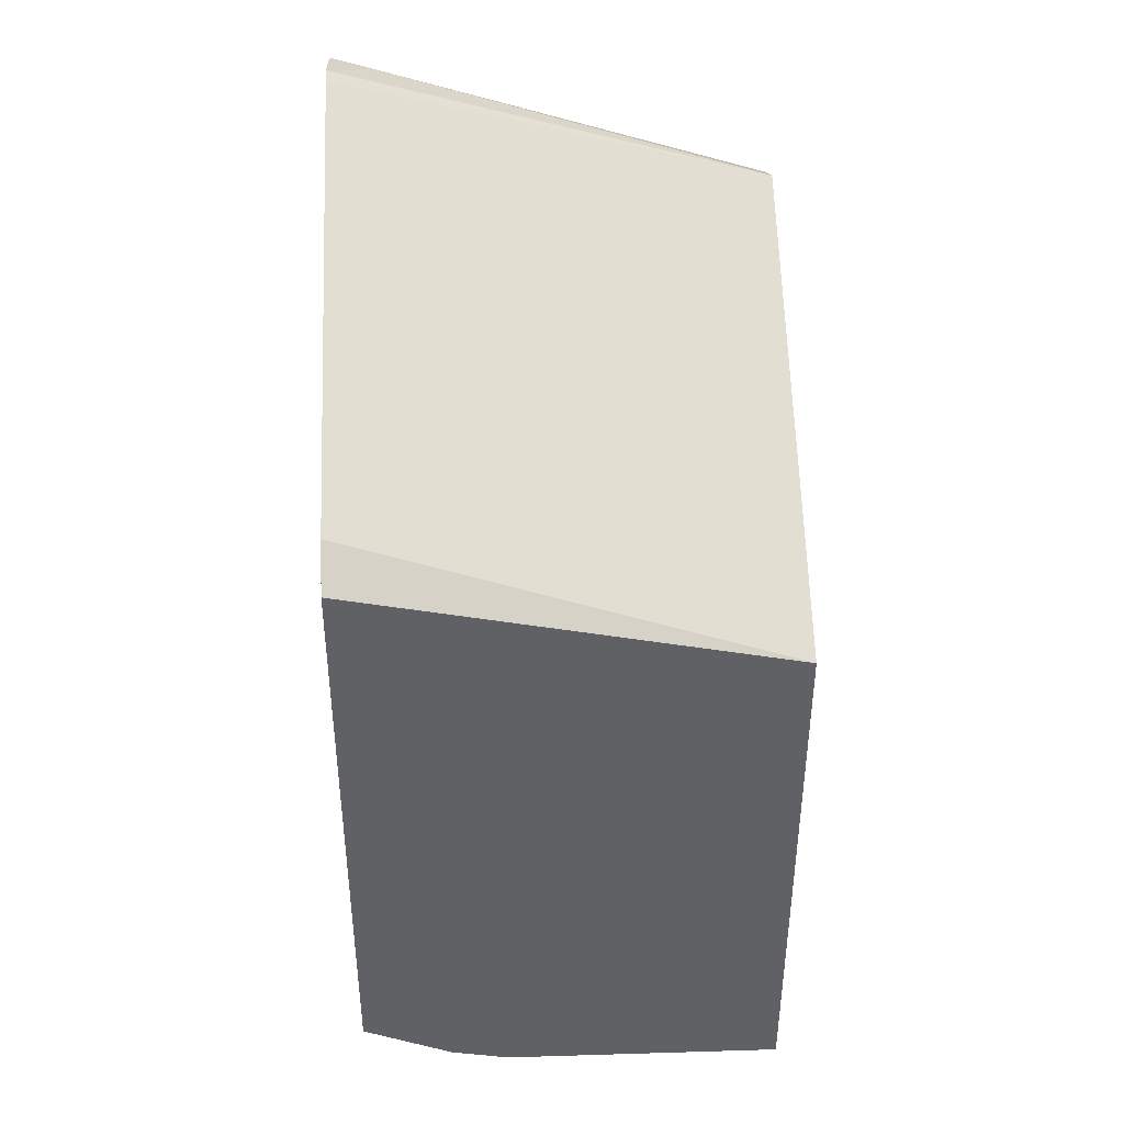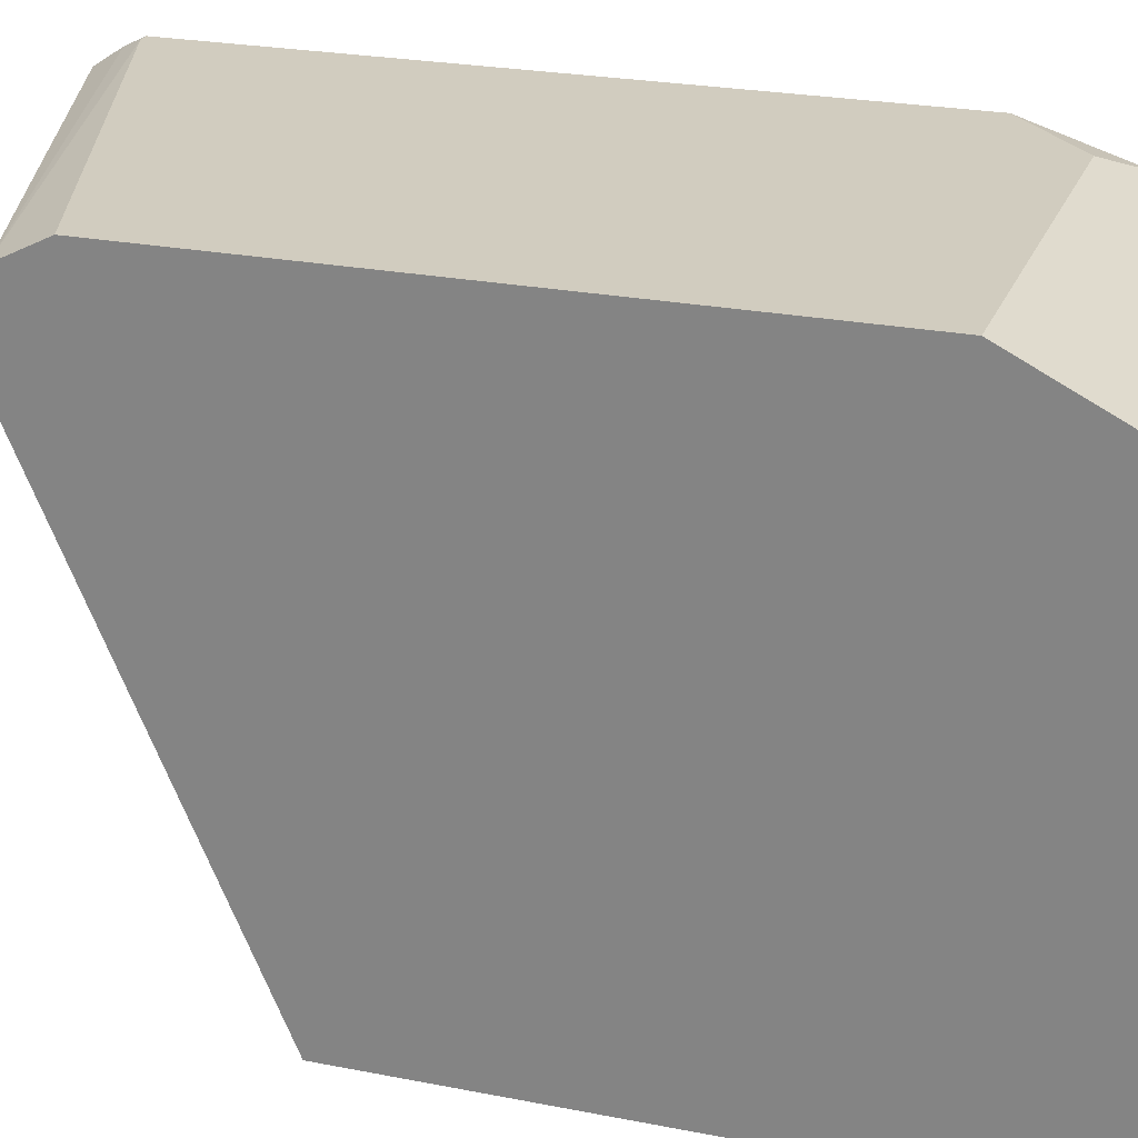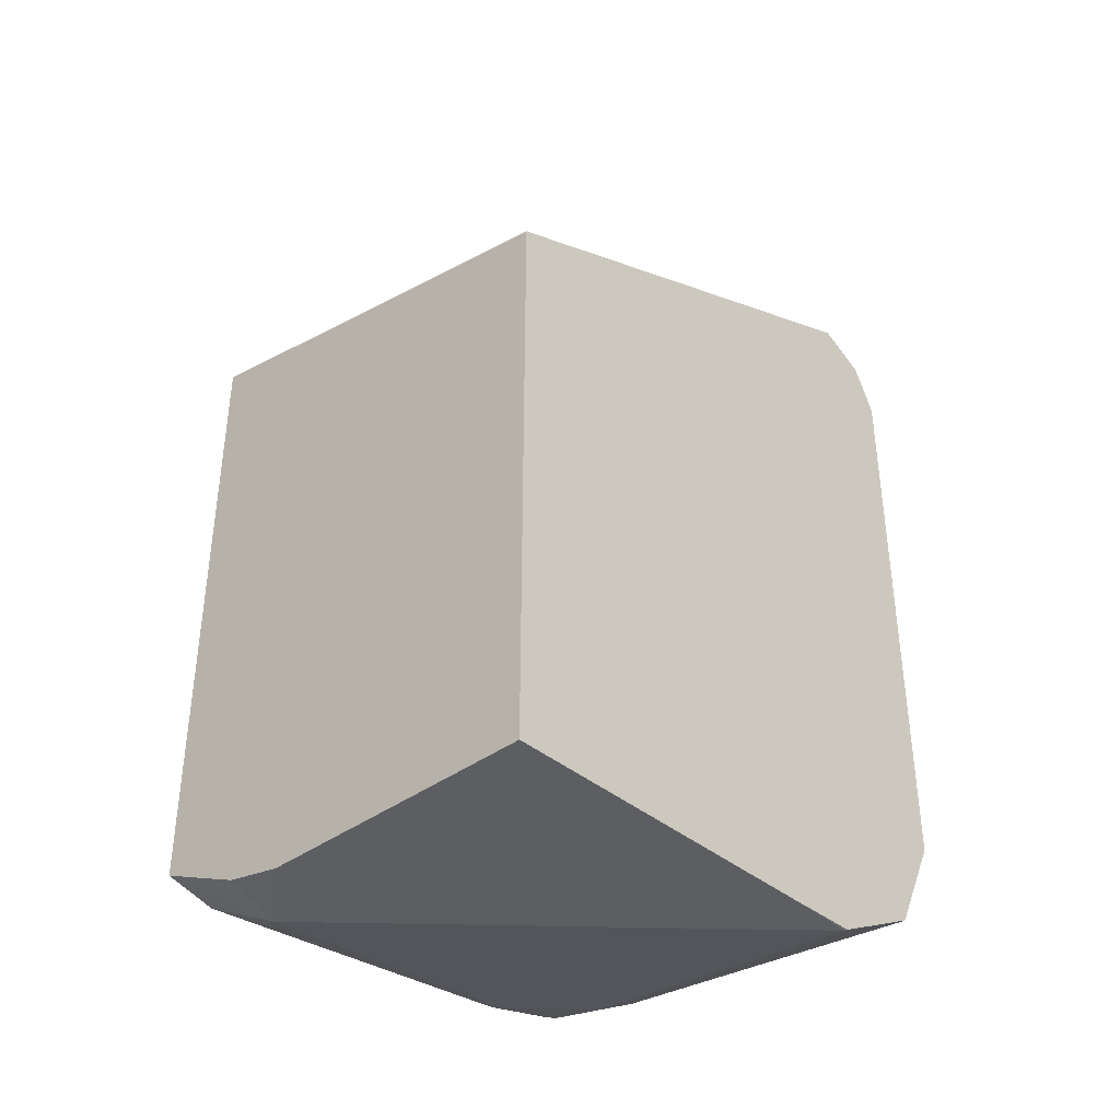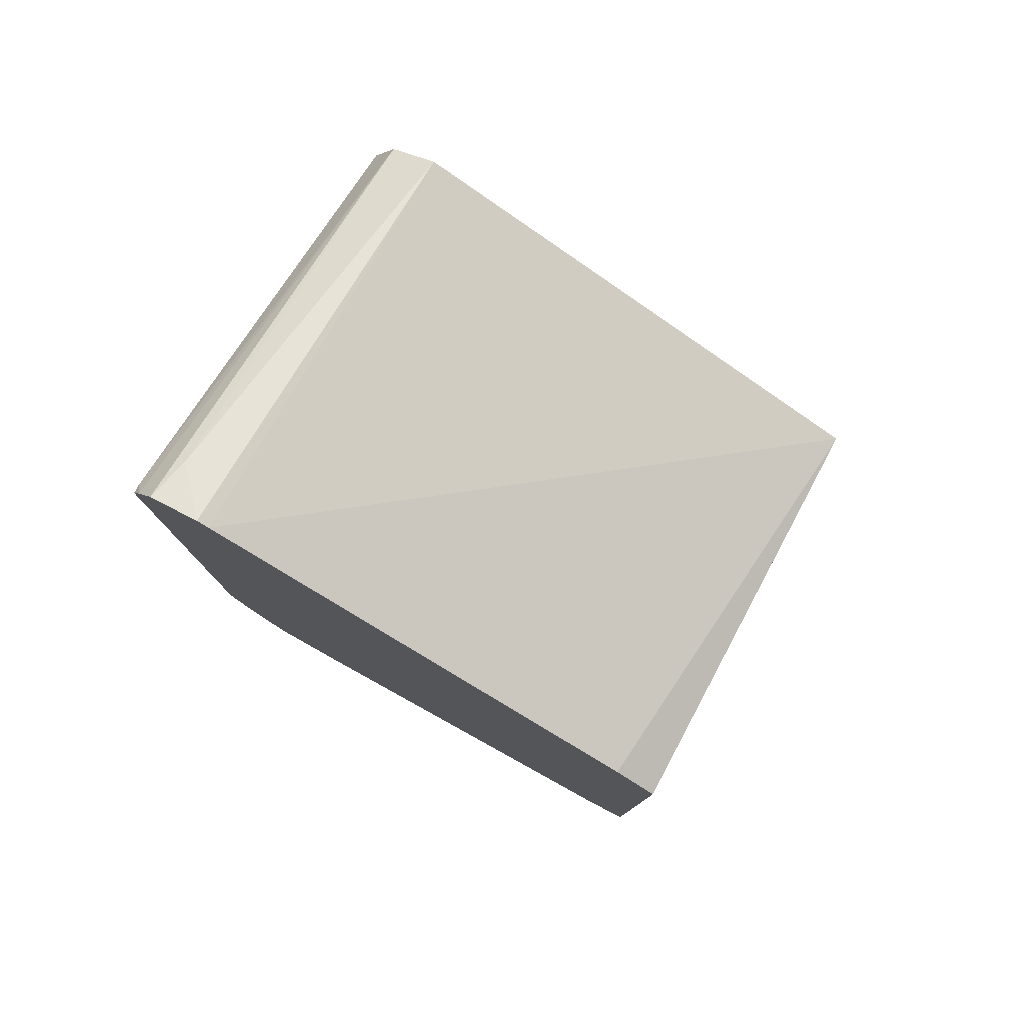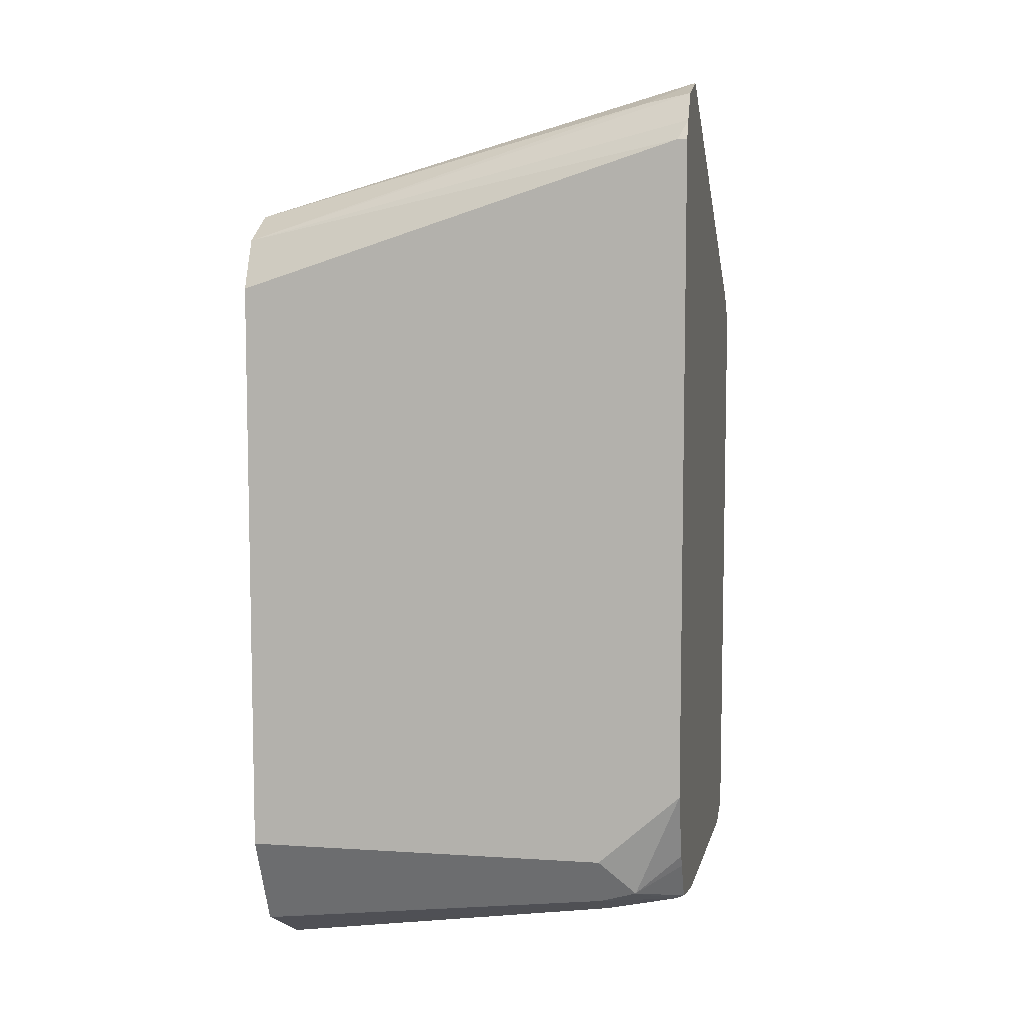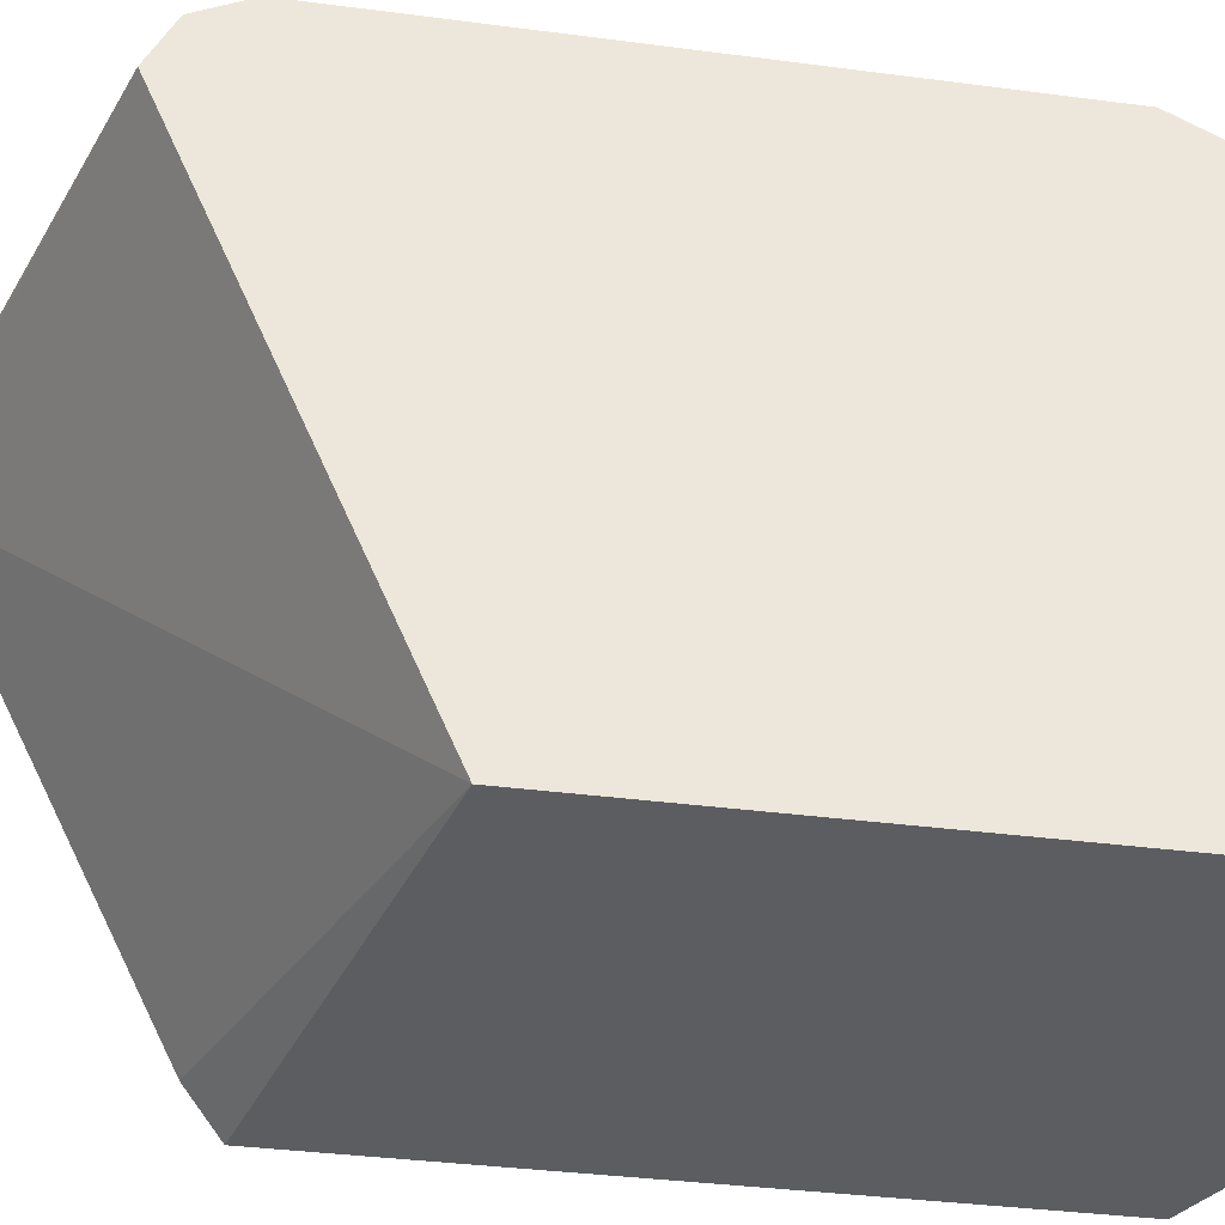
<metadata>
{"format":"obj","ext":"obj","renderer":"f3d","projection":"perspective","resolution":1024,"background":"white","views":[{"elev":40.8,"azim":-2.1,"up":"+Z"},{"elev":24.1,"azim":108.2,"up":"+Y"},{"elev":-38.3,"azim":43.2,"up":"+Z"},{"elev":79.1,"azim":-61.4,"up":"+Z"},{"elev":7.7,"azim":-169.7,"up":"+Z"},{"elev":-35.5,"azim":80.1,"up":"+Y"}]}
</metadata>
<code>
v -0.1484 0.2657 -0.8535
v 0.0009202 0.2657 -0.8535
v -0.178 0.2657 -0.8475
v -0.1855 0.2969 -0.8535
v 0.0009202 0.4453 -0.8535
v 0.0009202 0.2657 -0.5567
v -0.1796 0.2657 -0.8472
v -0.1793 0.266 -0.8473
v -0.07422 0.4082 -0.8535
v -0.2274 0.2657 -0.826
v -0.2274 0.2921 -0.8326
v -0.2103 0.3093 -0.8411
v -0.2274 0.4782 -0.8152
v -0.2226 0.4824 -0.8164
v -1.851e-05 0.4824 -0.8535
v 0.0009202 0.4824 -0.8531
v 0.0009202 0.5195 -0.4453
v -0.2274 0.5101 -0.3804
v -0.2274 0.2875 -0.4917
v -0.2274 0.2657 -0.5079
v -0.1855 0.5195 -0.8164
v -0.2274 0.4848 -0.814
v -0.2226 0.5241 -0.8071
v -1.851e-05 0.5319 -0.8287
v 0.0009202 0.4833 -0.853
v -0.1855 0.5442 -0.804
v 0.0009202 0.5442 -0.4577
v -0.2041 0.5381 -0.3897
v -0.2274 0.5161 -0.378
v -0.2274 0.5185 -0.8065
v -0.2274 0.5253 -0.8047
v -0.2041 0.5474 -0.7978
v 0.0009202 0.5322 -0.8281
v 0.0009202 0.5316 -0.8288
v 0.0009202 0.5068 -0.8413
v 0.0009202 0.5566 -0.4824
v -0.2226 0.5566 -0.4082
v -0.2274 0.5518 -0.3987
v -0.2274 0.5427 -0.385
v -0.2274 0.5391 -0.784
v -0.2274 0.5429 -0.7777
v -0.2274 0.5566 -0.7422
v -0.1855 0.5566 -0.7793
v 0.0009202 0.5566 -0.7793
v -0.2274 0.5566 -0.4082
f 17 29 18
f 17 28 29
f 17 27 28
f 10 31 30
f 22 30 23
f 15 26 24
f 23 30 31
f 21 23 26
f 15 21 26
f 10 30 22
f 15 24 25
f 14 23 21
f 14 22 23
f 13 22 14
f 11 13 12
f 10 13 11
f 10 22 13
f 23 31 32
f 15 25 16
f 23 32 26
f 36 42 45
f 24 34 35
f 10 40 31
f 37 45 38
f 36 45 37
f 36 43 42
f 36 44 43
f 32 44 33
f 32 43 44
f 32 42 43
f 32 41 42
f 32 40 41
f 31 40 32
f 28 39 29
f 27 39 28
f 27 38 39
f 27 37 38
f 27 36 37
f 26 32 33
f 24 26 33
f 24 35 25
f 24 33 34
f 10 41 40
f 2 35 34
f 10 45 42
f 2 27 17
f 2 36 27
f 2 44 36
f 2 33 44
f 2 34 33
f 2 25 35
f 10 42 41
f 2 5 16
f 2 17 6
f 1 5 2
f 1 9 15
f 1 4 9
f 1 3 4
f 1 7 3
f 1 10 7
f 1 20 10
f 1 6 20
f 1 2 6
f 1 15 5
f 3 7 8
f 2 16 25
f 4 8 7
f 3 8 4
f 10 39 38
f 10 29 39
f 10 18 29
f 10 19 18
f 10 20 19
f 9 21 15
f 6 19 20
f 6 18 19
f 10 38 45
f 5 15 16
f 6 17 18
f 4 10 11
f 4 11 12
f 4 12 13
f 4 7 10
f 4 14 21
f 4 21 9
f 4 13 14

</code>
